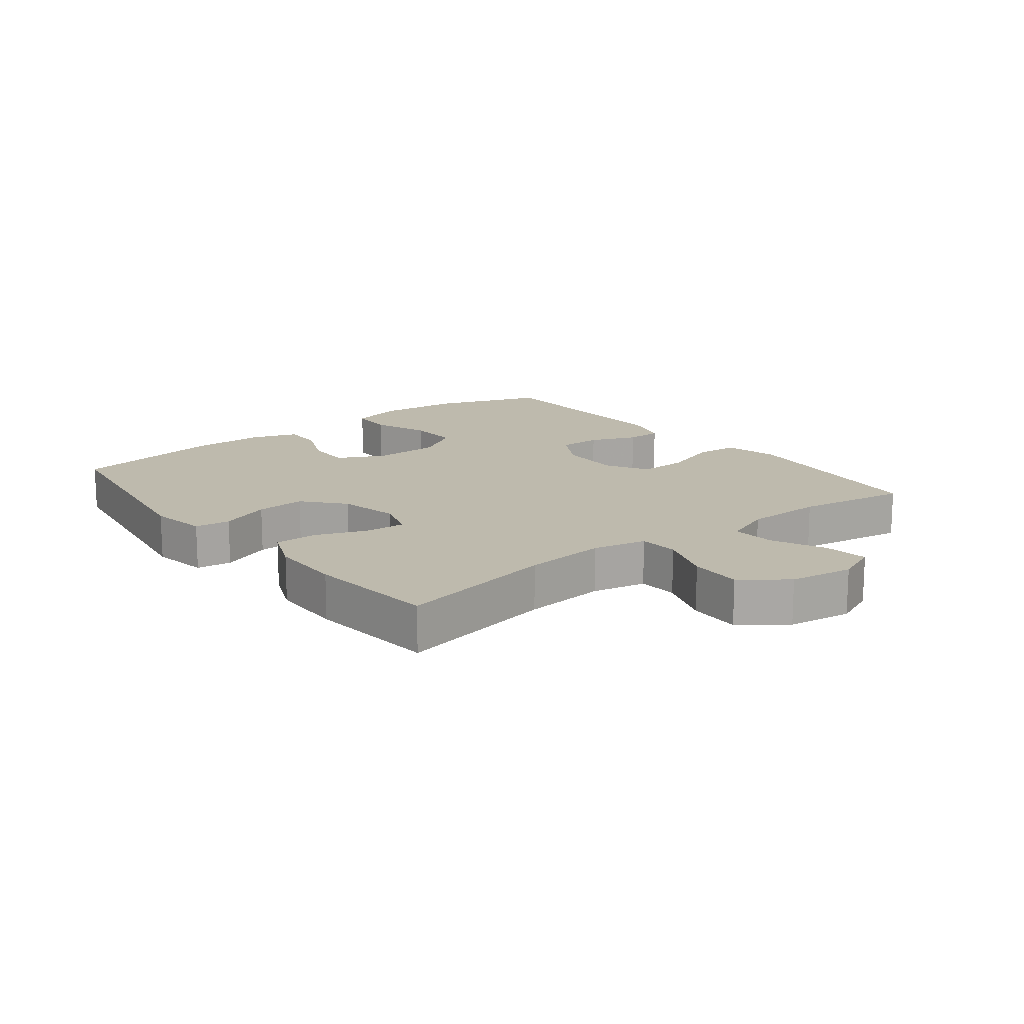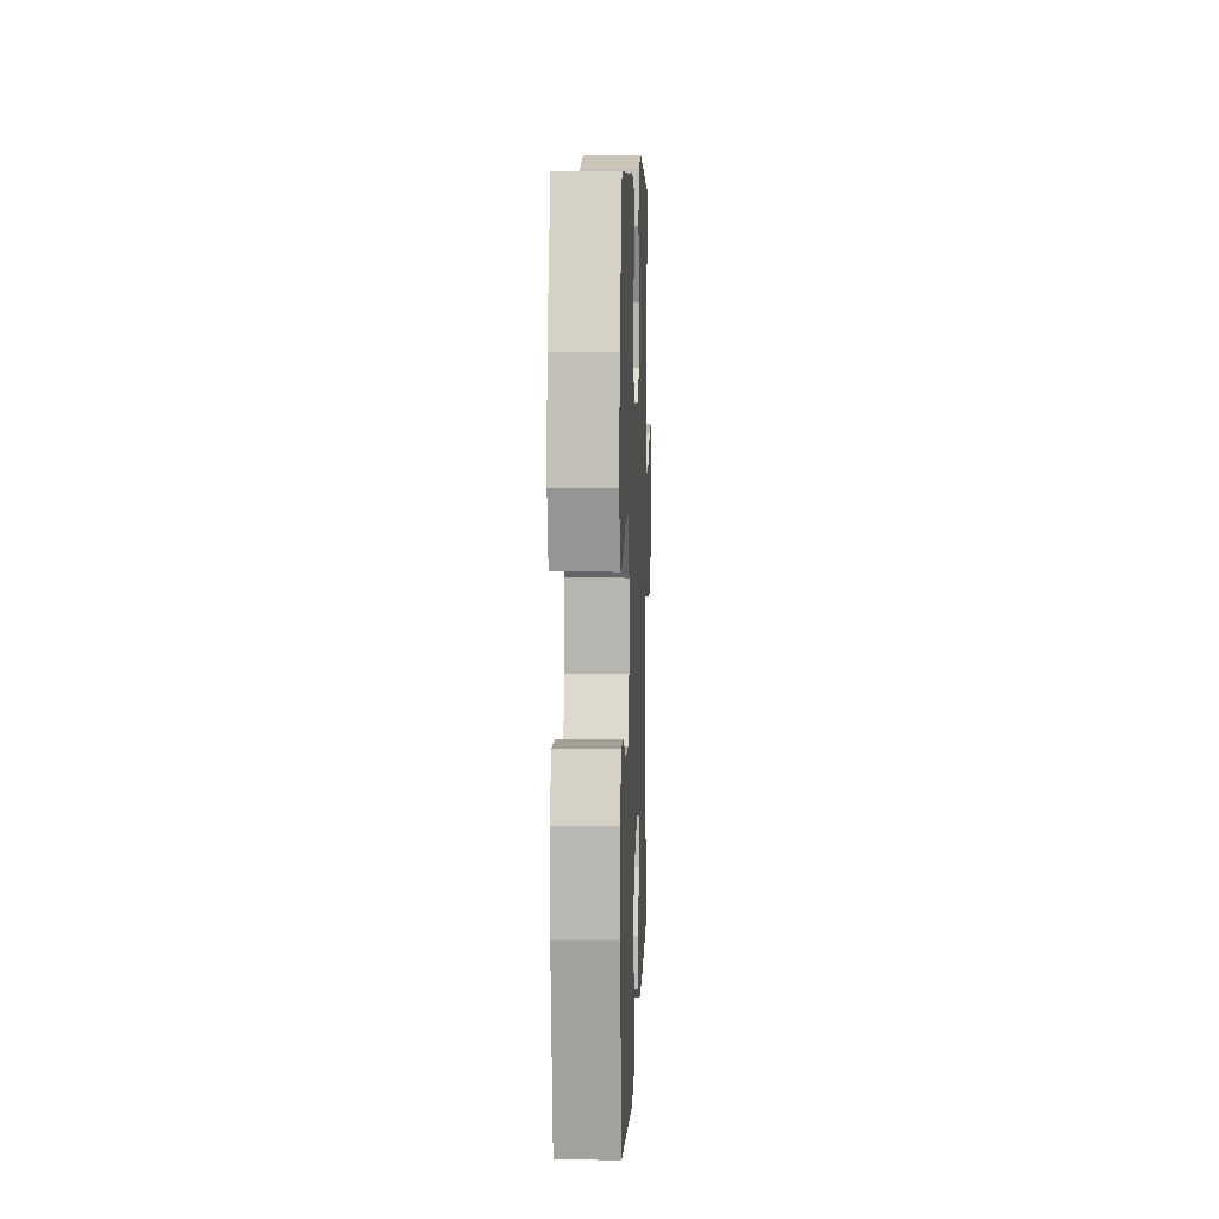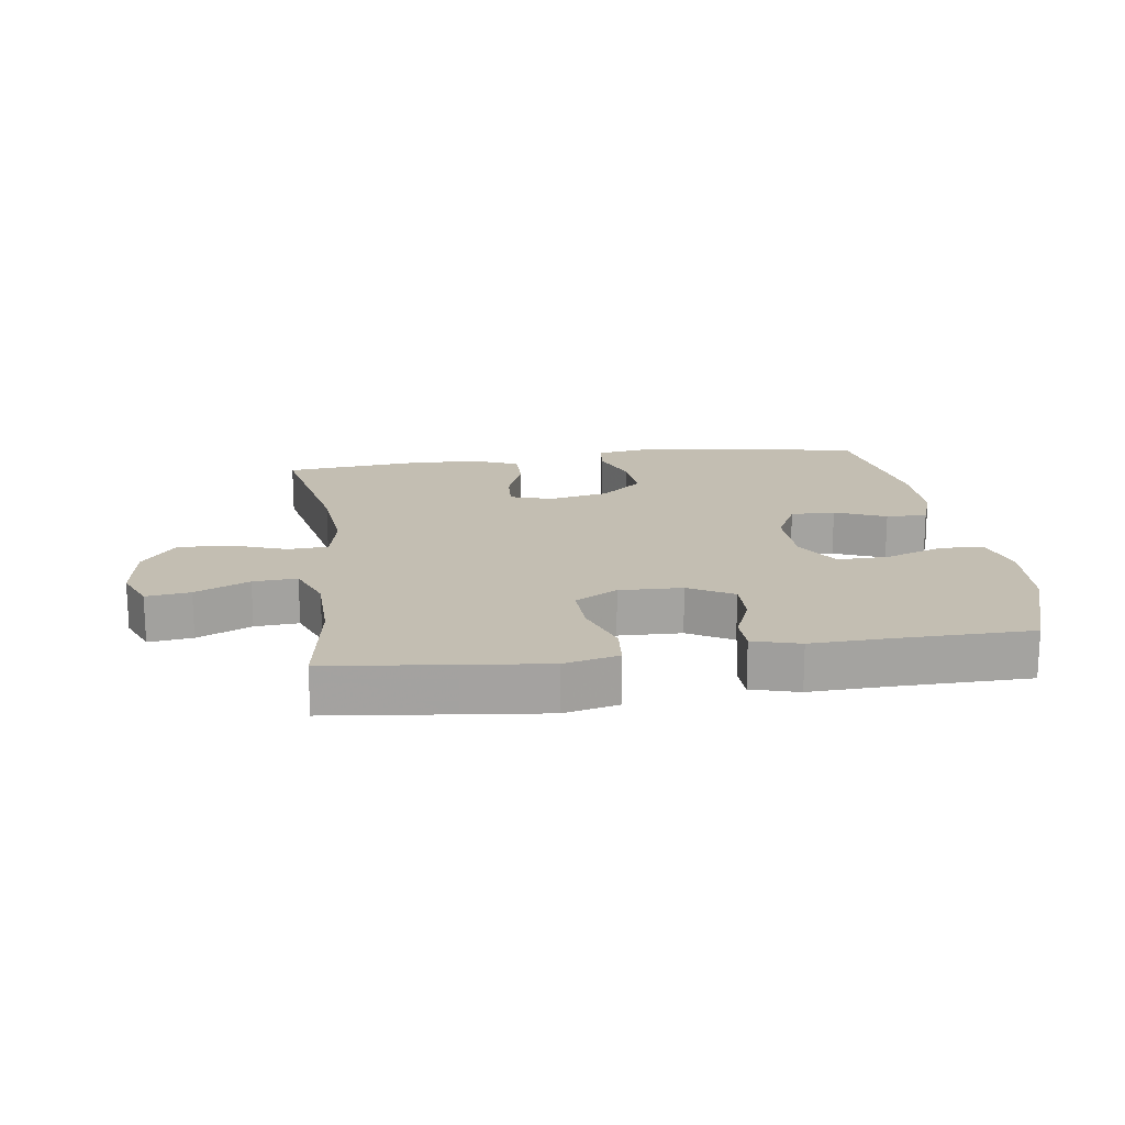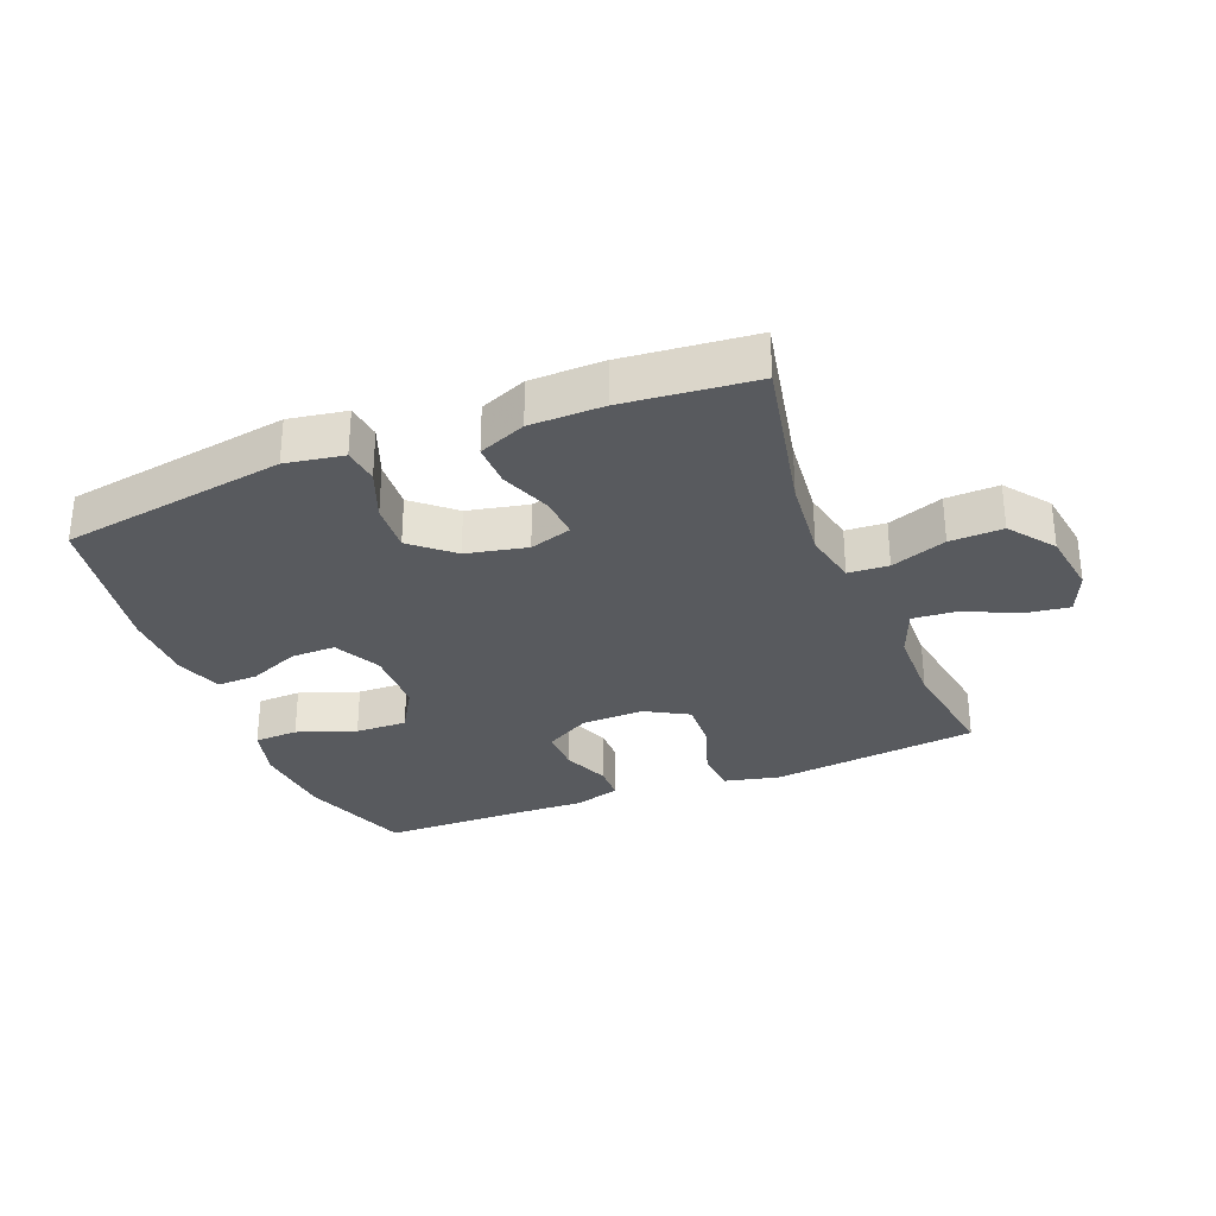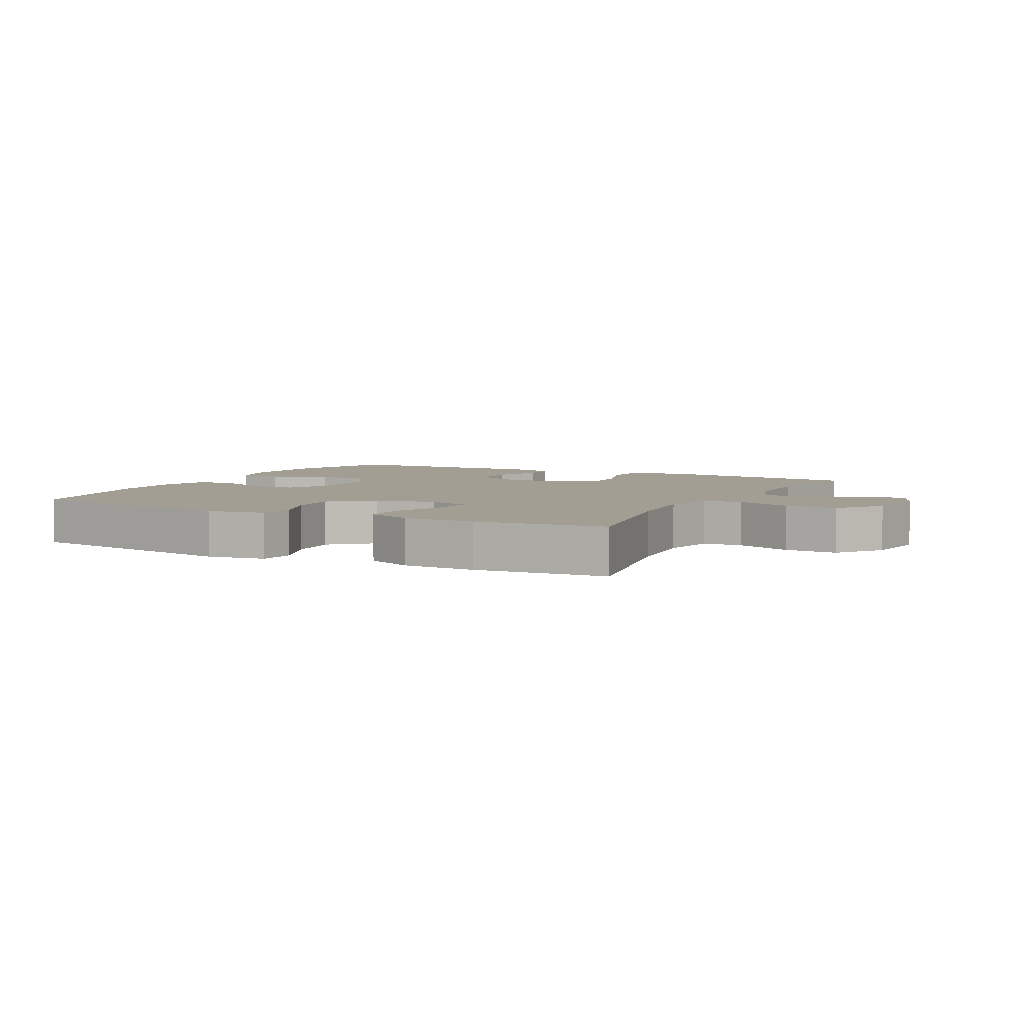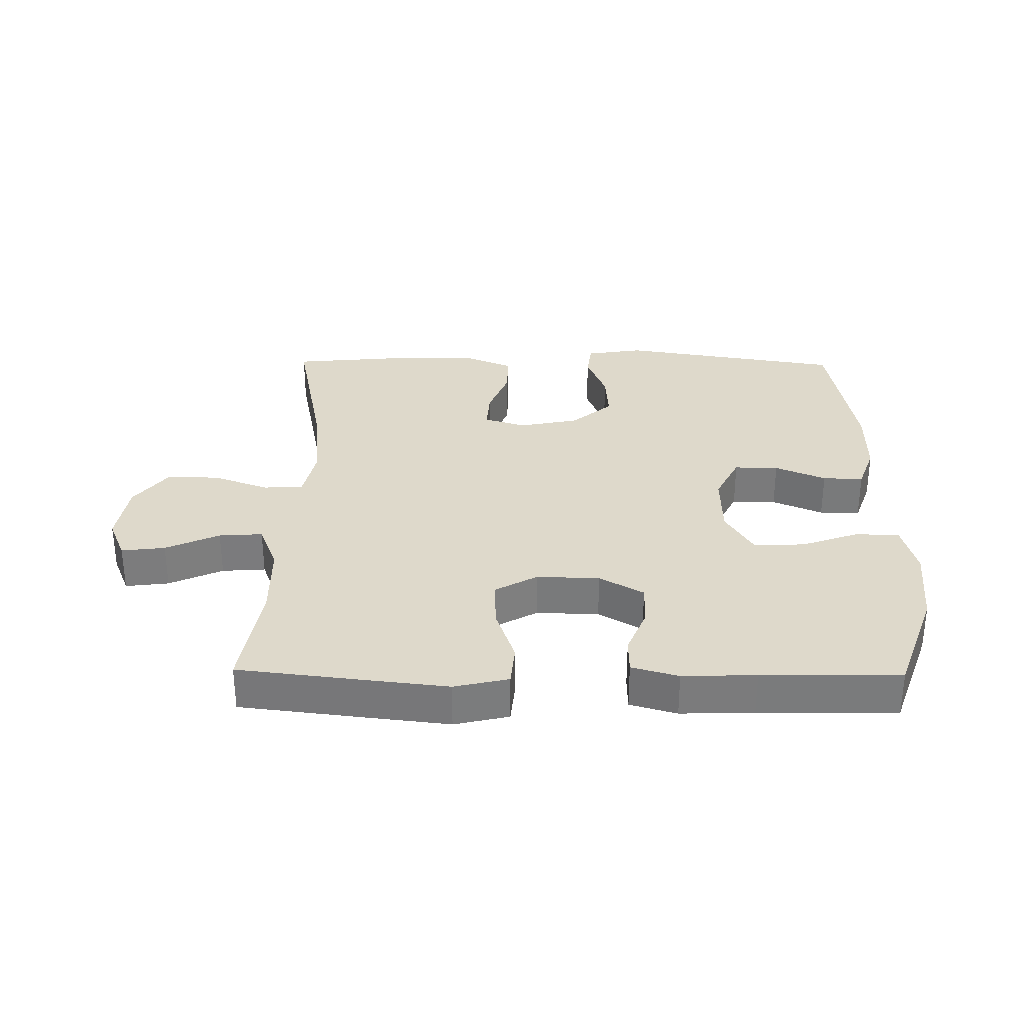
<metadata>
{"format":"obj","ext":"obj","renderer":"f3d","projection":"perspective","resolution":1024,"background":"white","views":[{"elev":15.4,"azim":-128.1,"up":"+Y"},{"elev":7.5,"azim":92.2,"up":"+Z"},{"elev":17.5,"azim":-8.1,"up":"+Y"},{"elev":-30.7,"azim":-158.4,"up":"+Y"},{"elev":5.1,"azim":-152.5,"up":"+Y"},{"elev":31.7,"azim":0.8,"up":"+Y"}]}
</metadata>
<code>
v 0.5 0.07 0.5
v 0.562 0.07 0.326
v 0.573 0.07 0.196
v 0.551 0.07 0.112
v 0.482 0.07 0.109
v 0.39 0.07 0.142
v 0.309 0.07 0.144
v 0.266 0.07 0.072
v 0.264 0.07 -0.033
v 0.301 0.07 -0.107
v 0.371 0.07 -0.106
v 0.451 0.07 -0.072
v 0.515 0.07 -0.07
v 0.541 0.07 -0.143
v 0.541 0.07 -0.259
v 0.5 0.07 -0.5
v 0.146 0.07 -0.557
v 0.055 0.07 -0.542
v 0.048 0.07 -0.486
v 0.079 0.07 -0.406
v 0.084 0.07 -0.328
v 0.02 0.07 -0.273
v -0.075 0.07 -0.253
v -0.141 0.07 -0.274
v -0.137 0.07 -0.338
v -0.106 0.07 -0.419
v -0.105 0.07 -0.487
v -0.179 0.07 -0.518
v -0.294 0.07 -0.52
v -0.5 0.07 -0.5
v -0.449 0.07 -0.247
v -0.436 0.07 -0.116
v -0.454 0.07 -0.031
v -0.517 0.07 -0.027
v -0.604 0.07 -0.059
v -0.687 0.07 -0.062
v -0.74 0.07 0.008
v -0.755 0.07 0.109
v -0.727 0.07 0.176
v -0.658 0.07 0.167
v -0.573 0.07 0.128
v -0.504 0.07 0.123
v -0.474 0.07 0.2
v -0.472 0.07 0.324
v -0.5 0.07 0.5
v -0.304 0.07 0.523
v -0.172 0.07 0.538
v -0.086 0.07 0.518
v -0.08 0.07 0.451
v -0.111 0.07 0.361
v -0.114 0.07 0.282
v -0.047 0.07 0.244
v 0.052 0.07 0.247
v 0.122 0.07 0.287
v 0.121 0.07 0.355
v 0.091 0.07 0.429
v 0.092 0.07 0.486
v 0.166 0.07 0.507
v 0.282 0.07 0.503
v 0.5 0 0.5
v 0.562 0 0.326
v 0.573 0 0.196
v 0.551 0 0.112
v 0.482 0 0.109
v 0.39 0 0.142
v 0.309 0 0.144
v 0.266 0 0.072
v 0.264 0 -0.033
v 0.301 0 -0.107
v 0.371 0 -0.106
v 0.451 0 -0.072
v 0.515 0 -0.07
v 0.541 0 -0.143
v 0.541 0 -0.259
v 0.5 0 -0.5
v 0.146 0 -0.557
v 0.055 0 -0.542
v 0.048 0 -0.486
v 0.079 0 -0.406
v 0.084 0 -0.328
v 0.02 0 -0.273
v -0.075 0 -0.253
v -0.141 0 -0.274
v -0.137 0 -0.338
v -0.106 0 -0.419
v -0.105 0 -0.487
v -0.179 0 -0.518
v -0.294 0 -0.52
v -0.5 0 -0.5
v -0.449 0 -0.247
v -0.436 0 -0.116
v -0.454 0 -0.031
v -0.517 0 -0.027
v -0.604 0 -0.059
v -0.687 0 -0.062
v -0.74 0 0.008
v -0.755 0 0.109
v -0.727 0 0.176
v -0.658 0 0.167
v -0.573 0 0.128
v -0.504 0 0.123
v -0.474 0 0.2
v -0.472 0 0.324
v -0.5 0 0.5
v -0.304 0 0.523
v -0.172 0 0.538
v -0.086 0 0.518
v -0.08 0 0.451
v -0.111 0 0.361
v -0.114 0 0.282
v -0.047 0 0.244
v 0.052 0 0.247
v 0.122 0 0.287
v 0.121 0 0.355
v 0.091 0 0.429
v 0.092 0 0.486
v 0.166 0 0.507
v 0.282 0 0.503
f 57 58 59
f 56 57 59
f 55 56 59
f 4 5 6
f 3 4 6
f 2 3 6
f 1 2 6
f 59 1 6
f 55 59 6
f 54 55 6
f 53 54 6 7
f 52 53 7 8
f 48 49 50
f 47 48 50
f 46 47 50
f 45 46 50
f 44 45 50
f 43 44 50 51
f 42 43 51 52
f 39 40 41
f 38 39 41
f 37 38 41
f 36 37 41
f 35 36 41
f 34 35 41
f 33 34 41 42
f 29 30 31
f 28 29 31
f 27 28 31
f 26 27 31
f 25 26 31
f 24 25 31 32
f 23 24 32 33
f 18 19 20
f 17 18 20
f 16 17 20
f 15 16 20
f 14 15 20
f 13 14 20
f 12 13 20
f 11 12 20
f 10 11 20 21
f 9 10 21 22
f 33 42 52
f 23 33 52
f 22 23 52
f 9 22 52
f 8 9 52
f 118 117 116
f 118 116 115
f 118 115 114
f 65 64 63
f 65 63 62
f 65 62 61
f 65 61 60
f 65 60 118
f 65 118 114
f 65 114 113
f 66 65 113 112
f 67 66 112 111
f 109 108 107
f 109 107 106
f 109 106 105
f 109 105 104
f 109 104 103
f 110 109 103 102
f 111 110 102 101
f 100 99 98
f 100 98 97
f 100 97 96
f 100 96 95
f 100 95 94
f 100 94 93
f 101 100 93 92
f 90 89 88
f 90 88 87
f 90 87 86
f 90 86 85
f 90 85 84
f 91 90 84 83
f 92 91 83 82
f 79 78 77
f 79 77 76
f 79 76 75
f 79 75 74
f 79 74 73
f 79 73 72
f 79 72 71
f 79 71 70
f 80 79 70 69
f 81 80 69 68
f 111 101 92
f 111 92 82
f 111 82 81
f 111 81 68
f 111 68 67
f 1 60 61 2
f 2 61 62 3
f 3 62 63 4
f 4 63 64 5
f 5 64 65 6
f 6 65 66 7
f 7 66 67 8
f 8 67 68 9
f 9 68 69 10
f 10 69 70 11
f 11 70 71 12
f 12 71 72 13
f 13 72 73 14
f 14 73 74 15
f 15 74 75 16
f 16 75 76 17
f 17 76 77 18
f 18 77 78 19
f 19 78 79 20
f 20 79 80 21
f 21 80 81 22
f 22 81 82 23
f 23 82 83 24
f 24 83 84 25
f 25 84 85 26
f 26 85 86 27
f 27 86 87 28
f 28 87 88 29
f 29 88 89 30
f 30 89 90 31
f 31 90 91 32
f 32 91 92 33
f 33 92 93 34
f 34 93 94 35
f 35 94 95 36
f 36 95 96 37
f 37 96 97 38
f 38 97 98 39
f 39 98 99 40
f 40 99 100 41
f 41 100 101 42
f 42 101 102 43
f 43 102 103 44
f 44 103 104 45
f 45 104 105 46
f 46 105 106 47
f 47 106 107 48
f 48 107 108 49
f 49 108 109 50
f 50 109 110 51
f 51 110 111 52
f 52 111 112 53
f 53 112 113 54
f 54 113 114 55
f 55 114 115 56
f 56 115 116 57
f 57 116 117 58
f 58 117 118 59
f 59 118 60 1

</code>
